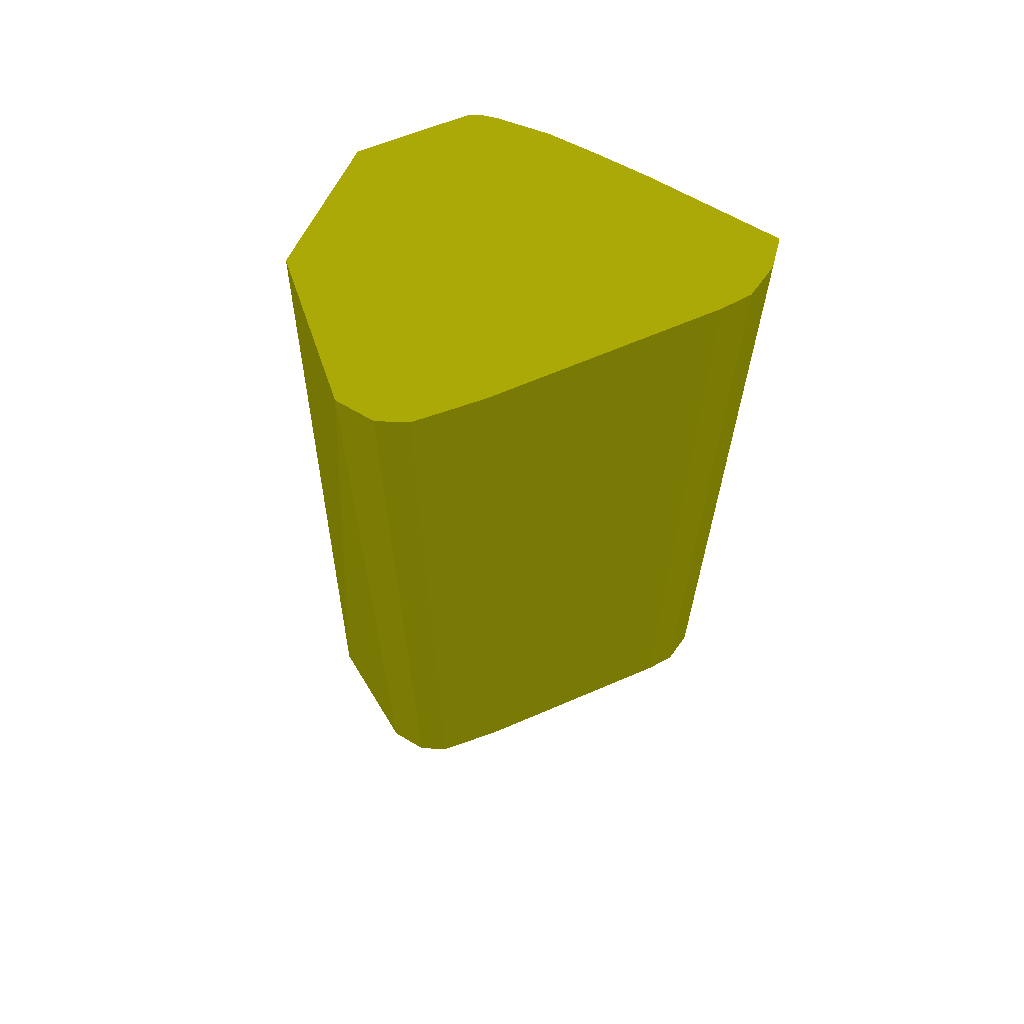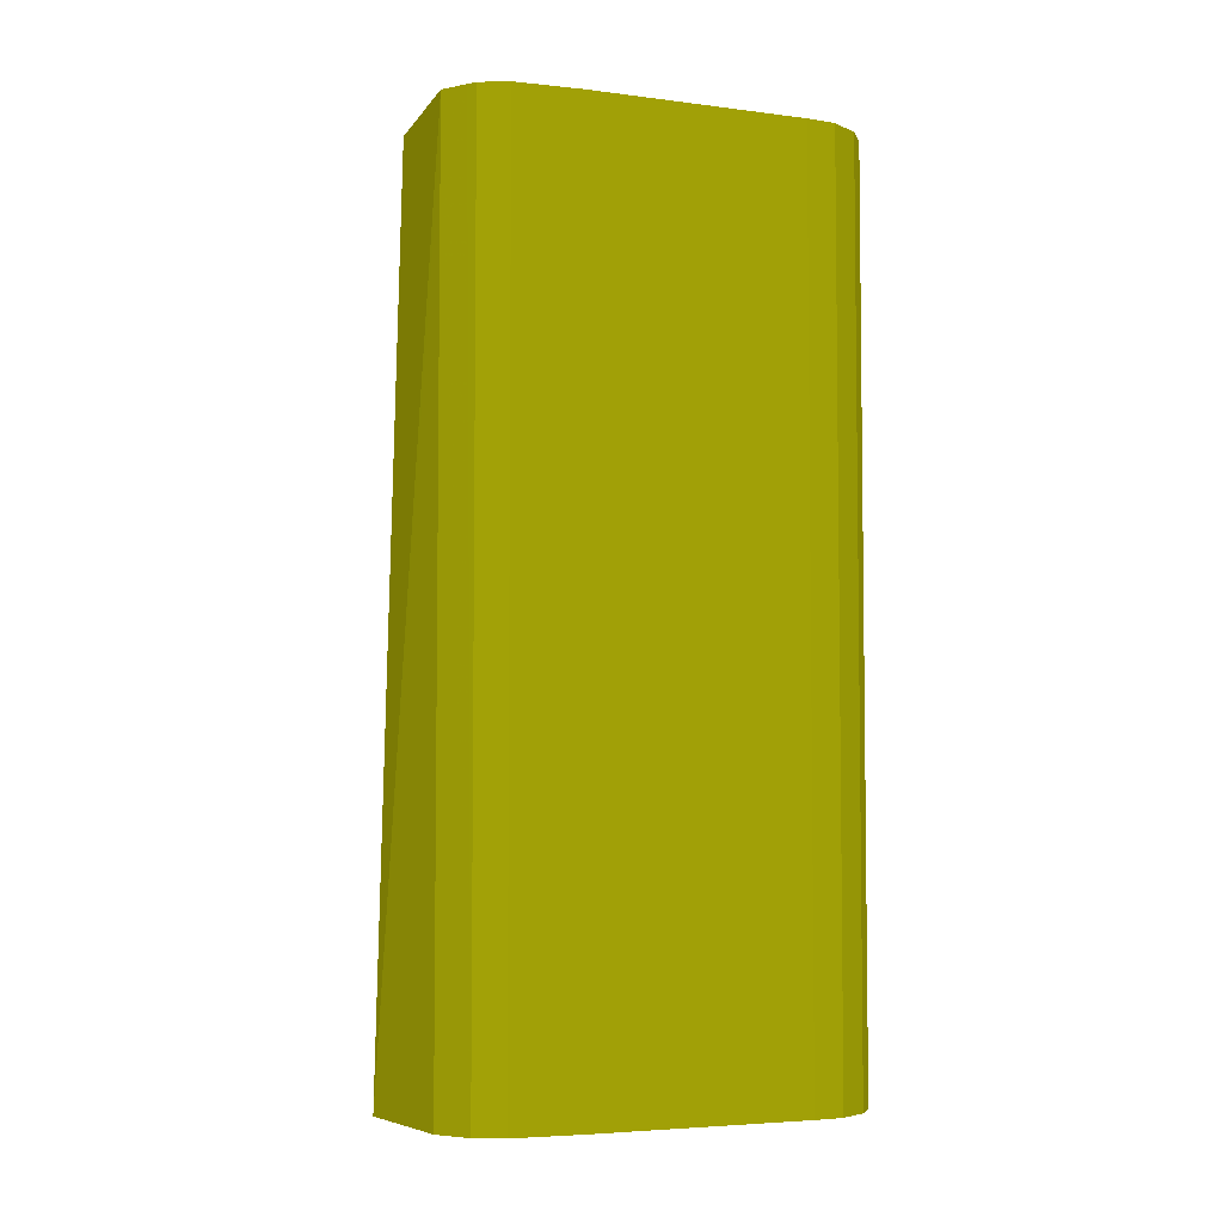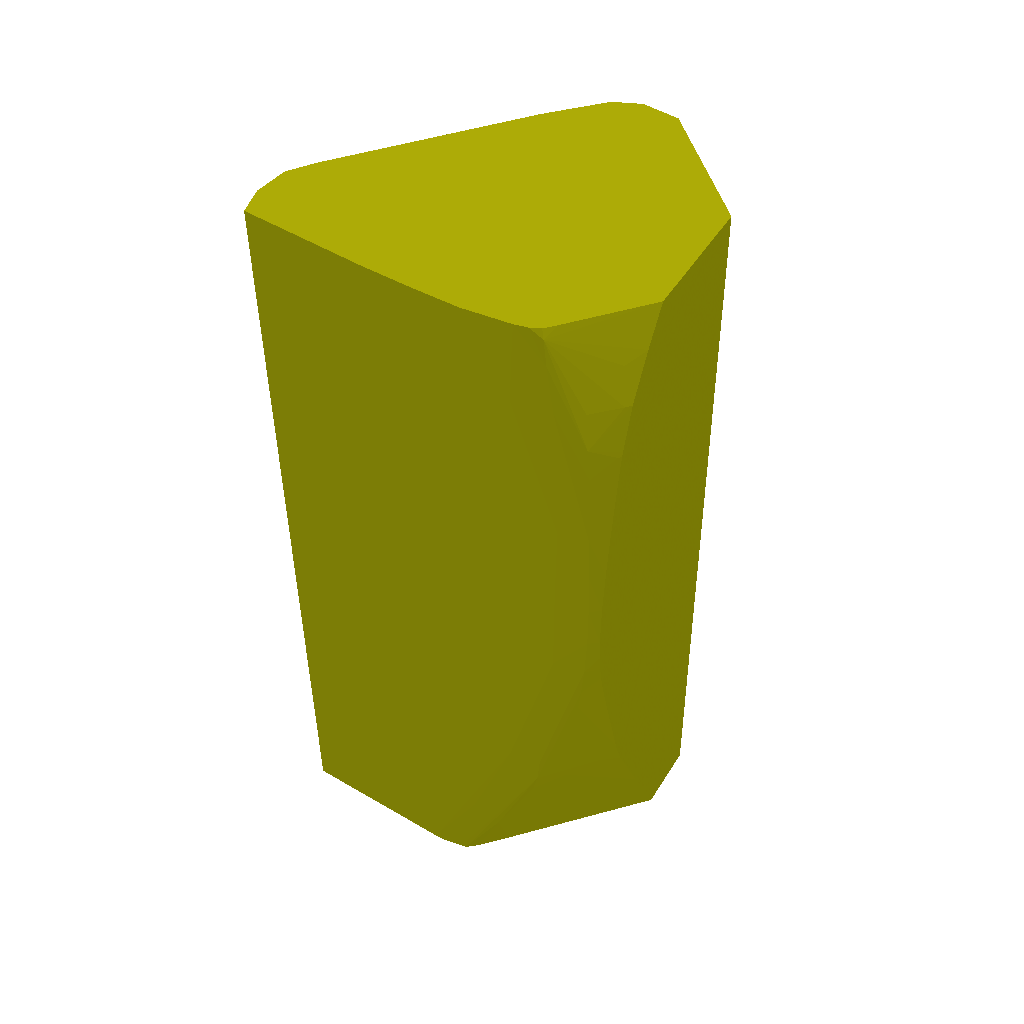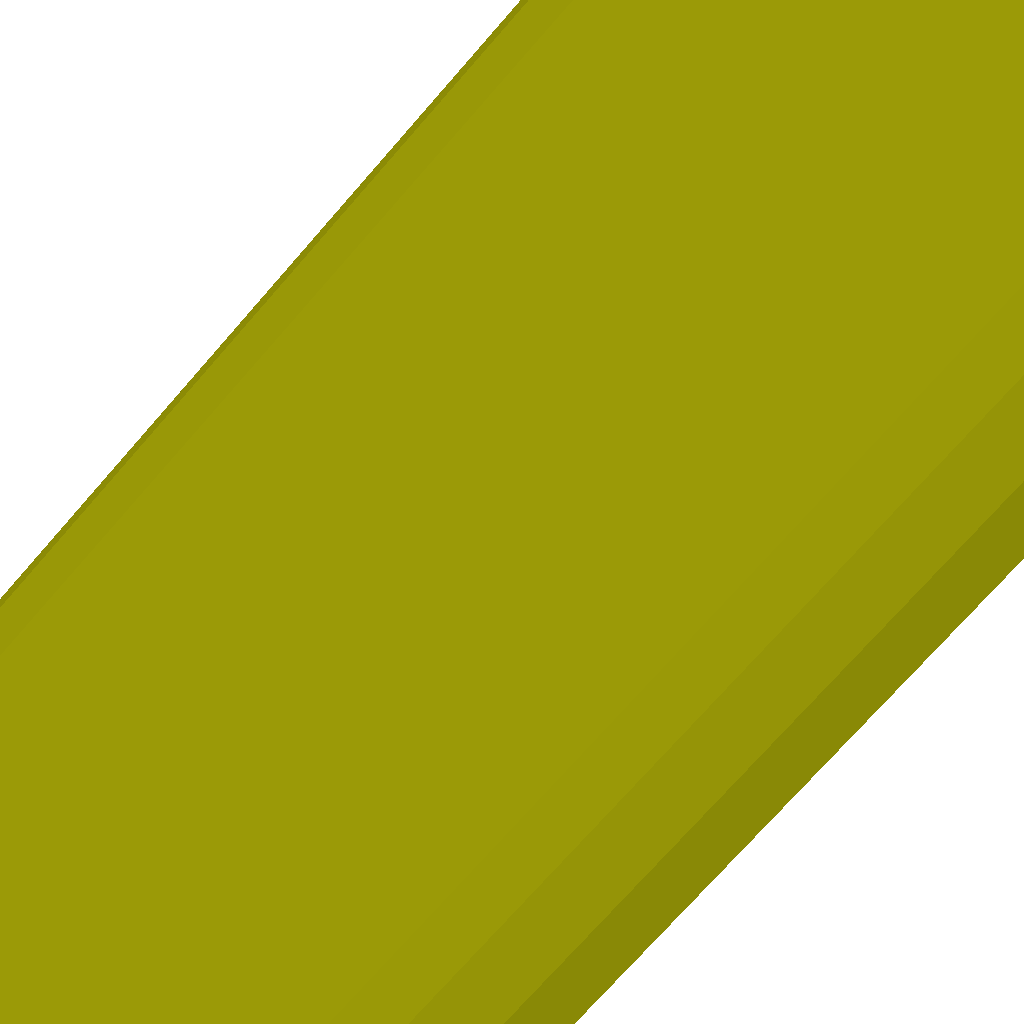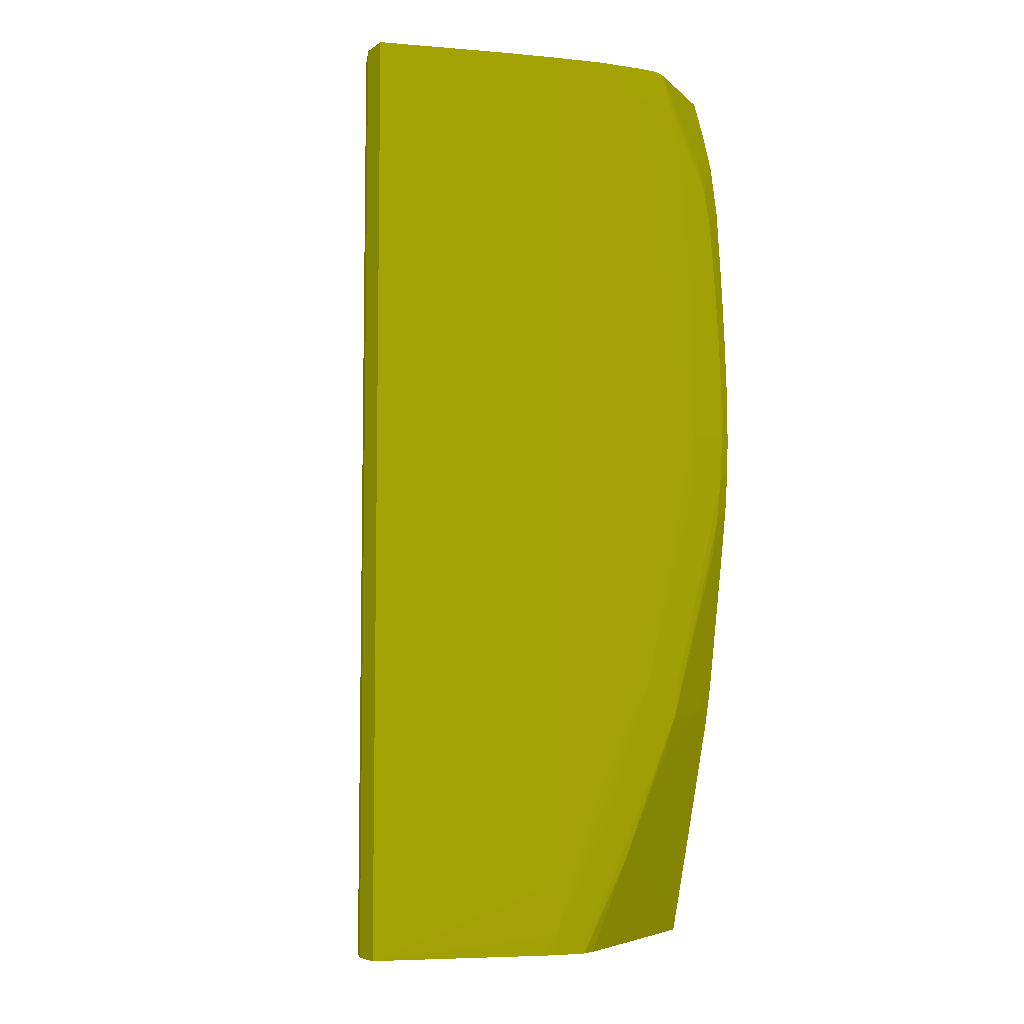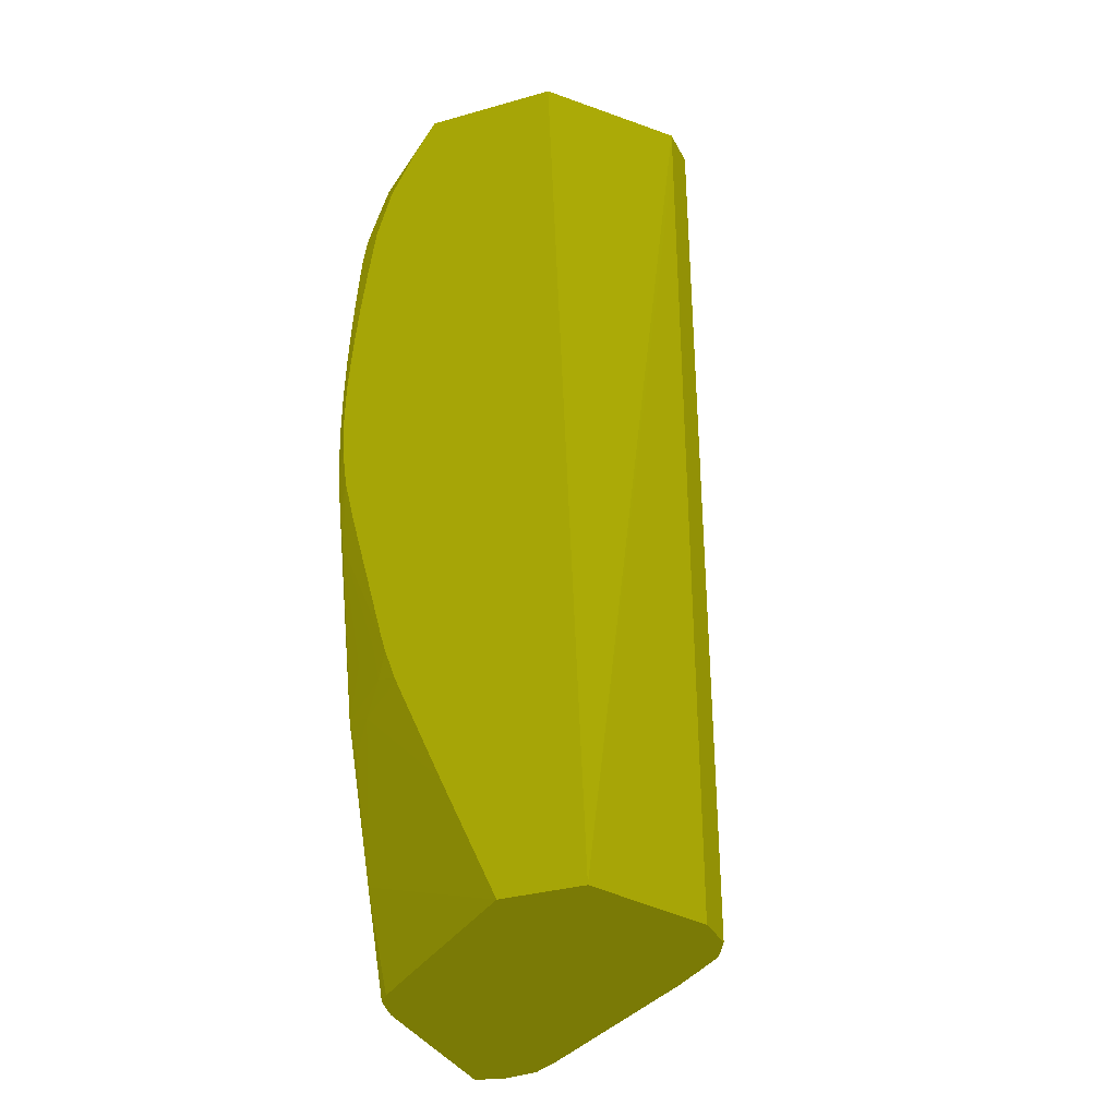
<metadata>
{"format":"obj","ext":"obj","renderer":"f3d","projection":"perspective","resolution":1024,"background":"white","views":[{"elev":65.3,"azim":117.0,"up":"+Y"},{"elev":-4.8,"azim":118.0,"up":"+Y"},{"elev":49.1,"azim":-59.0,"up":"+Y"},{"elev":-69.6,"azim":139.5,"up":"+Z"},{"elev":-6.6,"azim":-106.4,"up":"+Y"},{"elev":-34.2,"azim":20.7,"up":"+Y"}]}
</metadata>
<code>
v 0.02475 -0.1171 -0.1224 0.3529 0.3529 0.01569
v 0.02709 -0.1171 -0.1248 0.3529 0.3529 0.01569
v 0.02177 -0.1171 -0.1224 0.3529 0.3529 0.01569
v 0.02559 -0.1381 -0.1224 0.3529 0.3529 0.01569
v 0.02709 -0.118 -0.1248 0.3529 0.3529 0.01569
v 0.02713 -0.1171 -0.1255 0.3529 0.3529 0.01569
v 0.02012 -0.1171 -0.1238 0.3529 0.3529 0.01569
v 0.01982 -0.1173 -0.1239 0.3529 0.3529 0.01569
v 0.0214 -0.1178 -0.1224 0.3529 0.3529 0.01569
v 0.0238 -0.1381 -0.1224 0.3529 0.3529 0.01569
v 0.02709 -0.1381 -0.1248 0.3529 0.3529 0.01569
v 0.02709 -0.1377 -0.1248 0.3529 0.3529 0.01569
v 0.02709 -0.1284 -0.1248 0.3529 0.3529 0.01569
v 0.02709 -0.1226 -0.1248 0.3529 0.3529 0.01569
v 0.02715 -0.1381 -0.1257 0.3529 0.3529 0.01569
v 0.02715 -0.1171 -0.1257 0.3529 0.3529 0.01569
v 0.01988 -0.1171 -0.124 0.3529 0.3529 0.01569
v 0.01977 -0.1171 -0.1242 0.3529 0.3529 0.01569
v 0.01975 -0.118 -0.1238 0.3529 0.3529 0.01569
v 0.01988 -0.12 -0.1229 0.3529 0.3529 0.01569
v 0.02002 -0.1191 -0.123 0.3529 0.3529 0.01569
v 0.0206 -0.1191 -0.1225 0.3529 0.3529 0.01569
v 0.02082 -0.1182 -0.1227 0.3529 0.3529 0.01569
v 0.02126 -0.118 -0.1224 0.3529 0.3529 0.01569
v 0.02063 -0.1381 -0.1252 0.3529 0.3529 0.01569
v 0.02258 -0.1354 -0.1224 0.3529 0.3529 0.01569
v 0.01981 -0.136 -0.1251 0.3529 0.3529 0.01569
v 0.02709 -0.1319 -0.1248 0.3529 0.3529 0.01569
v 0.02685 -0.1381 -0.1263 0.3529 0.3529 0.01569
v 0.02685 -0.1365 -0.1263 0.3529 0.3529 0.01569
v 0.02685 -0.1171 -0.1263 0.3529 0.3529 0.01569
v 0.02693 -0.1171 -0.1262 0.3529 0.3529 0.01569
v 0.01969 -0.1171 -0.1246 0.3529 0.3529 0.01569
v 0.01961 -0.118 -0.1245 0.3529 0.3529 0.01569
v 0.0197 -0.1191 -0.1236 0.3529 0.3529 0.01569
v 0.02043 -0.1202 -0.1224 0.3529 0.3529 0.01569
v 0.02073 -0.1191 -0.1224 0.3529 0.3529 0.01569
v 0.01983 -0.1208 -0.1228 0.3529 0.3529 0.01569
v 0.02033 -0.1203 -0.1224 0.3529 0.3529 0.01569
v 0.02039 -0.1203 -0.1224 0.3529 0.3529 0.01569
v 0.01996 -0.1381 -0.1258 0.3529 0.3529 0.01569
v 0.02151 -0.1329 -0.1224 0.3529 0.3529 0.01569
v 0.0204 -0.1331 -0.1234 0.3529 0.3529 0.01569
v 0.01974 -0.1381 -0.1261 0.3529 0.3529 0.01569
v 0.01987 -0.1335 -0.124 0.3529 0.3529 0.01569
v 0.01976 -0.1328 -0.1239 0.3529 0.3529 0.01569
v 0.02648 -0.1381 -0.1267 0.3529 0.3529 0.01569
v 0.0264 -0.1171 -0.1268 0.3529 0.3529 0.01569
v 0.01956 -0.1171 -0.1257 0.3529 0.3529 0.01569
v 0.01956 -0.1191 -0.1245 0.3529 0.3529 0.01569
v 0.0198 -0.1214 -0.1228 0.3529 0.3529 0.01569
v 0.01961 -0.1226 -0.1234 0.3529 0.3529 0.01569
v 0.01975 -0.1226 -0.1227 0.3529 0.3529 0.01569
v 0.0201 -0.1226 -0.1224 0.3529 0.3529 0.01569
v 0.02023 -0.1215 -0.1224 0.3529 0.3529 0.01569
v 0.02036 -0.1205 -0.1224 0.3529 0.3529 0.01569
v 0.02148 -0.1329 -0.1224 0.3529 0.3529 0.01569
v 0.02093 -0.1326 -0.1227 0.3529 0.3529 0.01569
v 0.01971 -0.1377 -0.1261 0.3529 0.3529 0.01569
v 0.0197 -0.1381 -0.1263 0.3529 0.3529 0.01569
v 0.01974 -0.1353 -0.125 0.3529 0.3529 0.01569
v 0.02082 -0.1319 -0.1227 0.3529 0.3529 0.01569
v 0.02024 -0.1319 -0.1232 0.3529 0.3529 0.01569
v 0.01984 -0.129 -0.1228 0.3529 0.3529 0.01569
v 0.01978 -0.1282 -0.1227 0.3529 0.3529 0.01569
v 0.01971 -0.1319 -0.1238 0.3529 0.3529 0.01569
v 0.0196 -0.1353 -0.1257 0.3529 0.3529 0.01569
v 0.02624 -0.1381 -0.1269 0.3529 0.3529 0.01569
v 0.02624 -0.1365 -0.1269 0.3529 0.3529 0.01569
v 0.02624 -0.1295 -0.1269 0.3529 0.3529 0.01569
v 0.02624 -0.1171 -0.1269 0.3529 0.3529 0.01569
v 0.01956 -0.1171 -0.1269 0.3529 0.3529 0.01569
v 0.01956 -0.1261 -0.1234 0.3529 0.3529 0.01569
v 0.01956 -0.1249 -0.1234 0.3529 0.3529 0.01569
v 0.01957 -0.1238 -0.1234 0.3529 0.3529 0.01569
v 0.01956 -0.1307 -0.1245 0.3529 0.3529 0.01569
v 0.01971 -0.1238 -0.1226 0.3529 0.3529 0.01569
v 0.01998 -0.1238 -0.1224 0.3529 0.3529 0.01569
v 0.02124 -0.1322 -0.1224 0.3529 0.3529 0.01569
v 0.02114 -0.1319 -0.1224 0.3529 0.3529 0.01569
v 0.01957 -0.1377 -0.1269 0.3529 0.3529 0.01569
v 0.01961 -0.1381 -0.1268 0.3529 0.3529 0.01569
v 0.02027 -0.1286 -0.1224 0.3529 0.3529 0.01569
v 0.02006 -0.1277 -0.1224 0.3529 0.3529 0.01569
v 0.01999 -0.1272 -0.1224 0.3529 0.3529 0.01569
v 0.01972 -0.1272 -0.1226 0.3529 0.3529 0.01569
v 0.01957 -0.1319 -0.1245 0.3529 0.3529 0.01569
v 0.01958 -0.1272 -0.1234 0.3529 0.3529 0.01569
v 0.02589 -0.1381 -0.1273 0.3529 0.3529 0.01569
v 0.02566 -0.1171 -0.1275 0.3529 0.3529 0.01569
v 0.02582 -0.1171 -0.1273 0.3529 0.3529 0.01569
v 0.01958 -0.1171 -0.128 0.3529 0.3529 0.01569
v 0.01956 -0.1365 -0.1269 0.3529 0.3529 0.01569
v 0.0197 -0.1261 -0.1226 0.3529 0.3529 0.01569
v 0.0197 -0.1249 -0.1226 0.3529 0.3529 0.01569
v 0.01956 -0.1342 -0.1257 0.3529 0.3529 0.01569
v 0.0199 -0.1249 -0.1224 0.3529 0.3529 0.01569
v 0.01975 -0.1381 -0.131 0.3529 0.3529 0.01569
v 0.01962 -0.1381 -0.1272 0.3529 0.3529 0.01569
v 0.01992 -0.1267 -0.1224 0.3529 0.3529 0.01569
v 0.02566 -0.1381 -0.1275 0.3529 0.3529 0.01569
v 0.02179 -0.1171 -0.1307 0.3529 0.3529 0.01569
v 0.02179 -0.1381 -0.1307 0.3529 0.3529 0.01569
v 0.01975 -0.1171 -0.131 0.3529 0.3529 0.01569
v 0.01989 -0.1261 -0.1224 0.3529 0.3529 0.01569
v 0.02042 -0.1381 -0.1312 0.3529 0.3529 0.01569
v 0.02137 -0.1171 -0.131 0.3529 0.3529 0.01569
v 0.02144 -0.1381 -0.1309 0.3529 0.3529 0.01569
v 0.02042 -0.1171 -0.1312 0.3529 0.3529 0.01569
v 0.02121 -0.1381 -0.1311 0.3529 0.3529 0.01569
v 0.02121 -0.1171 -0.1311 0.3529 0.3529 0.01569
f 1 2 6
f 1 6 16
f 1 16 32
f 1 32 31
f 1 31 48
f 1 48 71
f 1 71 91
f 1 91 90
f 1 90 102
f 1 102 107
f 1 107 111
f 1 111 109
f 1 109 104
f 1 104 92
f 1 92 72
f 1 72 49
f 1 49 33
f 1 33 18
f 1 18 17
f 1 17 7
f 1 7 3
f 1 3 9
f 1 9 24
f 1 24 37
f 1 37 36
f 1 36 40
f 1 40 56
f 1 56 55
f 1 55 54
f 1 54 78
f 1 78 97
f 1 97 105
f 1 105 100
f 1 100 85
f 1 85 84
f 1 84 83
f 1 83 80
f 1 80 79
f 1 79 57
f 1 57 42
f 1 42 26
f 1 26 10
f 1 10 4
f 1 4 2
f 2 4 5
f 2 5 6
f 3 7 8
f 3 8 9
f 4 10 25
f 4 25 41
f 4 41 44
f 4 44 60
f 4 60 82
f 4 82 99
f 4 99 98
f 4 98 106
f 4 106 110
f 4 110 108
f 4 108 103
f 4 103 101
f 4 101 89
f 4 89 68
f 4 68 47
f 4 47 29
f 4 29 15
f 4 15 11
f 4 11 12
f 4 12 13
f 4 13 14
f 4 14 5
f 5 14 15
f 5 15 6
f 6 15 16
f 7 17 8
f 8 17 18
f 8 18 19
f 8 19 20
f 8 20 21
f 8 21 22
f 8 22 23
f 8 23 24
f 8 24 9
f 10 26 27
f 10 27 25
f 11 15 12
f 12 15 28
f 12 28 14
f 12 14 13
f 14 28 15
f 15 29 30
f 15 30 31
f 15 31 32
f 15 32 16
f 18 33 19
f 19 33 34
f 19 34 35
f 19 35 20
f 20 36 37
f 20 37 22
f 20 22 21
f 20 35 38
f 20 38 39
f 20 39 40
f 20 40 36
f 22 37 23
f 23 37 24
f 25 27 41
f 26 42 43
f 26 43 27
f 27 44 41
f 27 43 45
f 27 45 46
f 27 46 44
f 29 47 30
f 30 47 48
f 30 48 31
f 33 49 34
f 34 49 50
f 34 50 35
f 35 51 38
f 35 50 52
f 35 52 53
f 35 53 51
f 38 51 54
f 38 54 55
f 38 55 56
f 38 56 40
f 38 40 39
f 42 57 43
f 43 57 58
f 43 58 46
f 43 46 45
f 44 59 60
f 44 46 61
f 44 61 59
f 46 58 62
f 46 62 63
f 46 63 64
f 46 64 65
f 46 65 66
f 46 66 67
f 46 67 59
f 46 59 61
f 47 68 69
f 47 69 70
f 47 70 71
f 47 71 48
f 49 72 93
f 49 93 96
f 49 96 76
f 49 76 50
f 50 73 74
f 50 74 75
f 50 75 52
f 50 76 73
f 51 53 54
f 52 75 77
f 52 77 53
f 53 77 78
f 53 78 54
f 57 79 58
f 58 79 80
f 58 80 62
f 59 81 60
f 59 67 81
f 60 81 82
f 62 80 64
f 62 64 63
f 64 80 83
f 64 83 84
f 64 84 65
f 65 84 85
f 65 85 86
f 65 86 66
f 66 87 67
f 66 86 88
f 66 88 87
f 67 87 81
f 68 89 90
f 68 90 69
f 69 90 91
f 69 91 70
f 70 91 71
f 72 92 93
f 73 88 94
f 73 94 74
f 73 76 87
f 73 87 88
f 74 94 95
f 74 95 75
f 75 95 77
f 76 96 87
f 77 95 97
f 77 97 78
f 81 98 99
f 81 99 82
f 81 87 96
f 81 96 93
f 81 93 98
f 85 100 86
f 86 100 94
f 86 94 88
f 89 101 90
f 90 101 103
f 90 103 102
f 92 104 98
f 92 98 93
f 94 100 105
f 94 105 95
f 95 105 97
f 98 104 109
f 98 109 106
f 102 103 108
f 102 108 107
f 106 109 111
f 106 111 110
f 107 108 110
f 107 110 111

</code>
